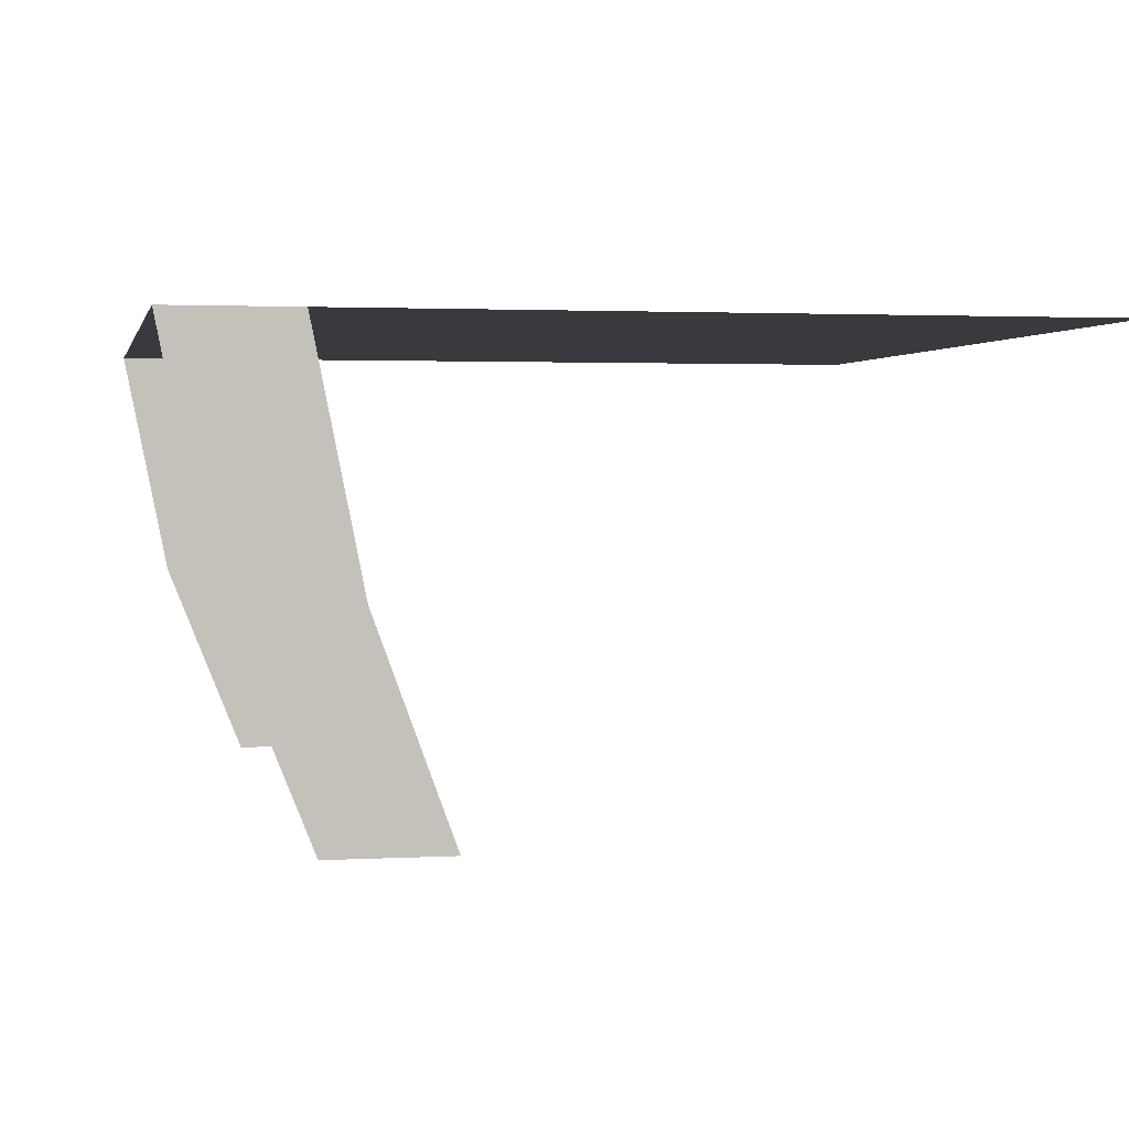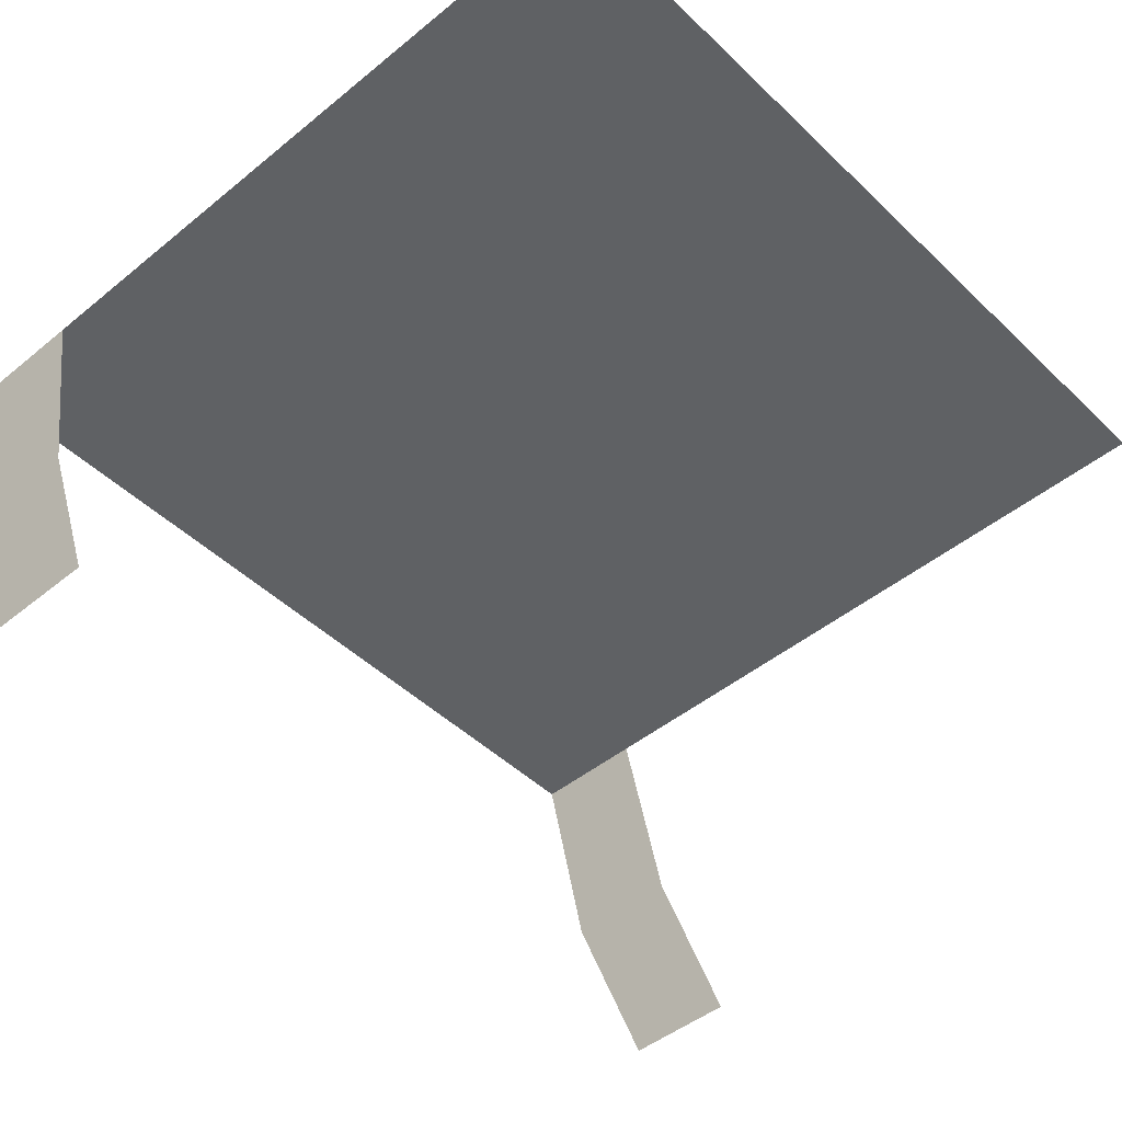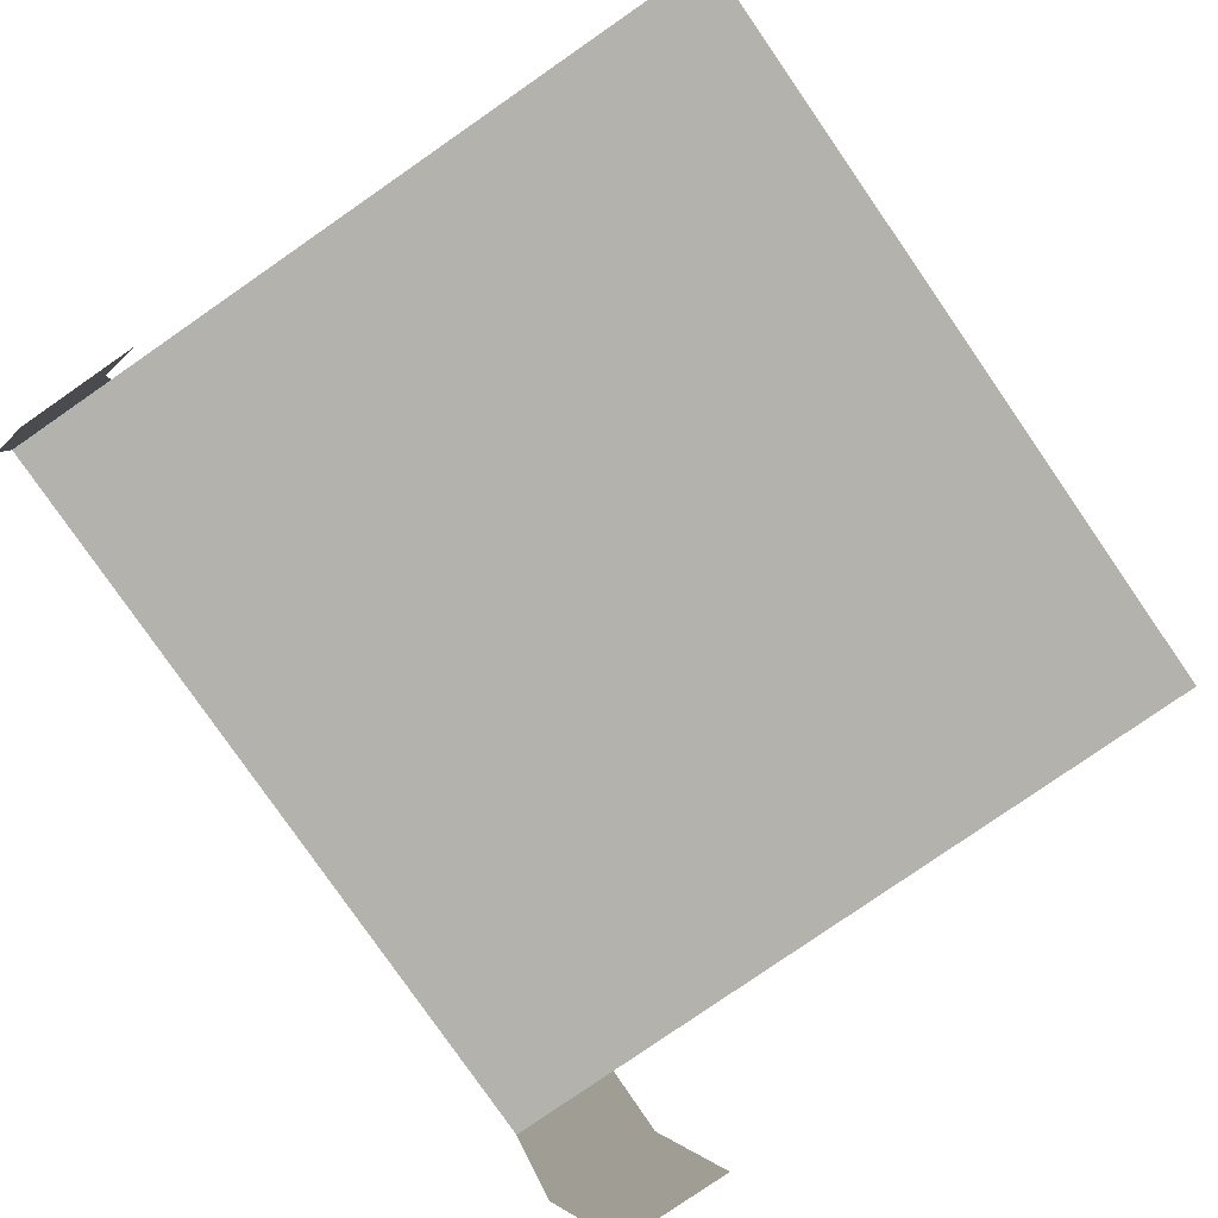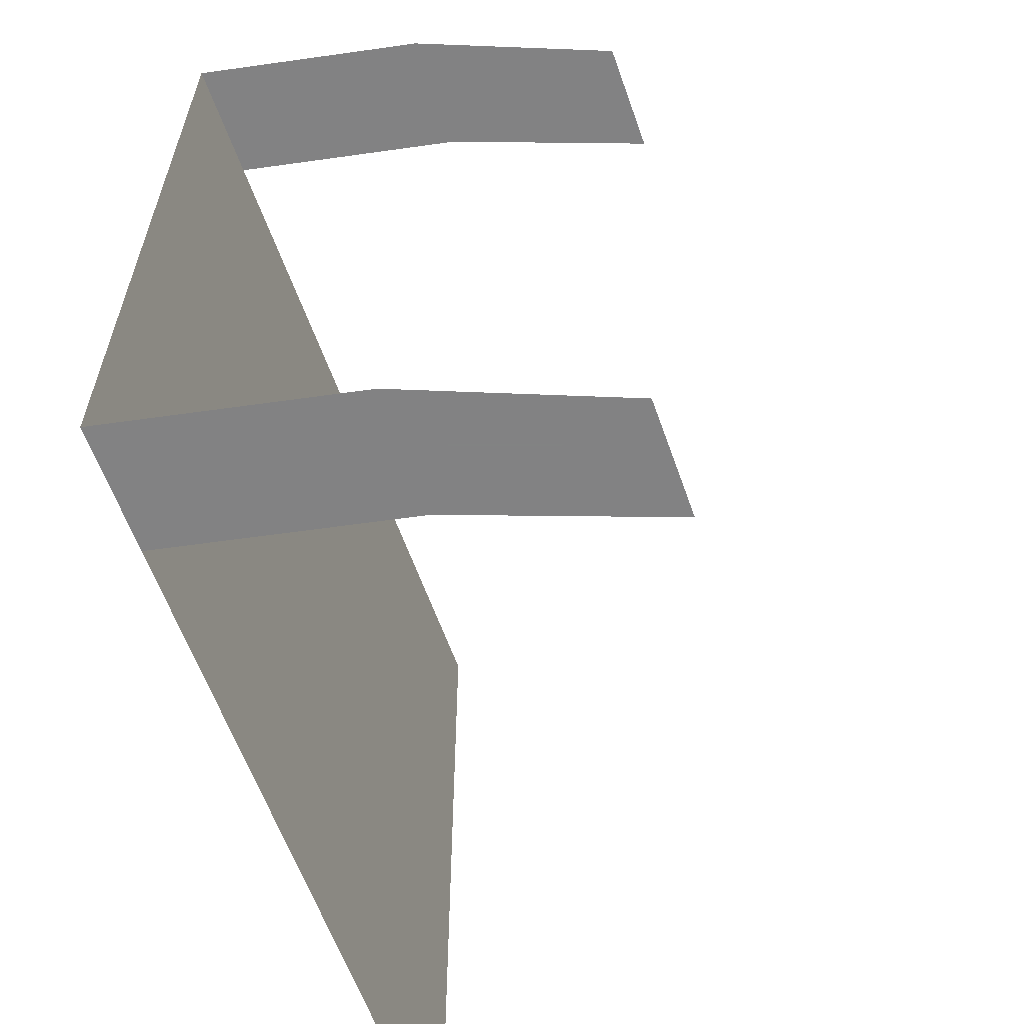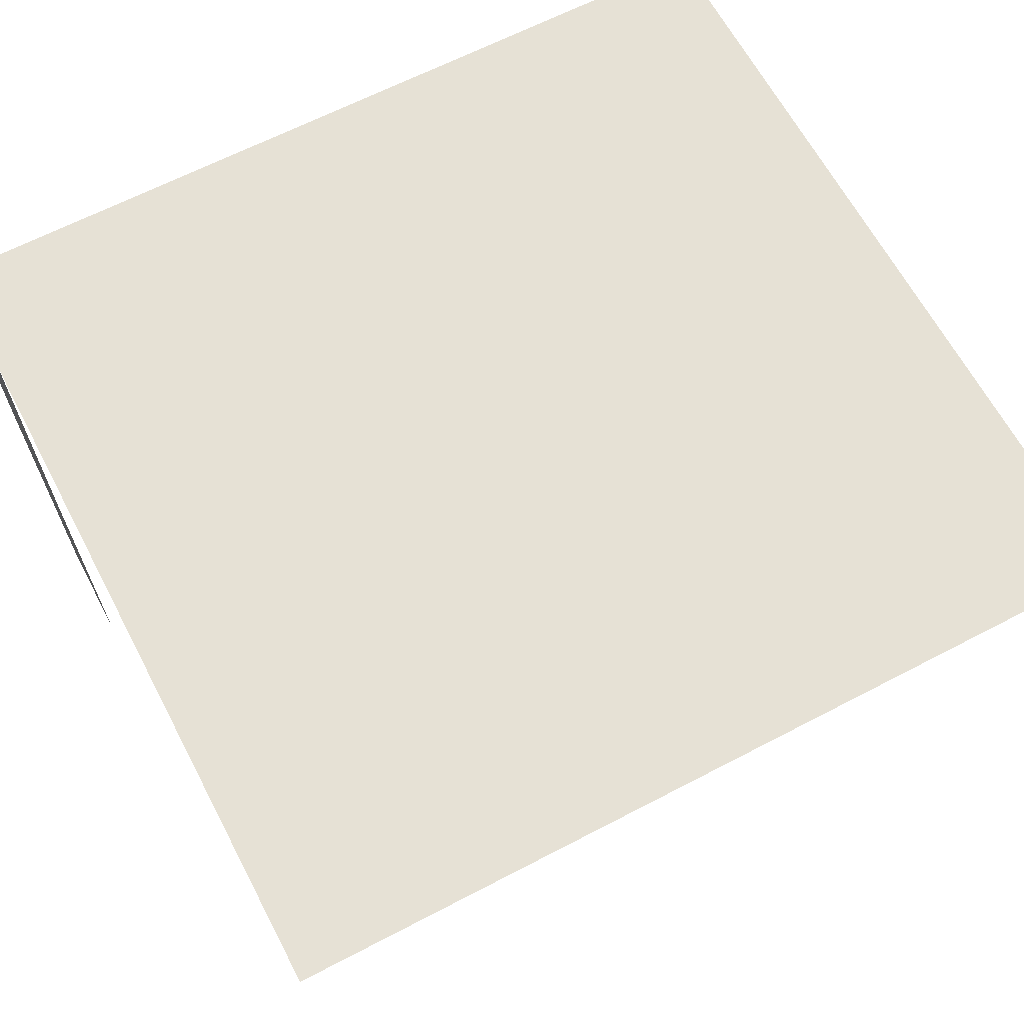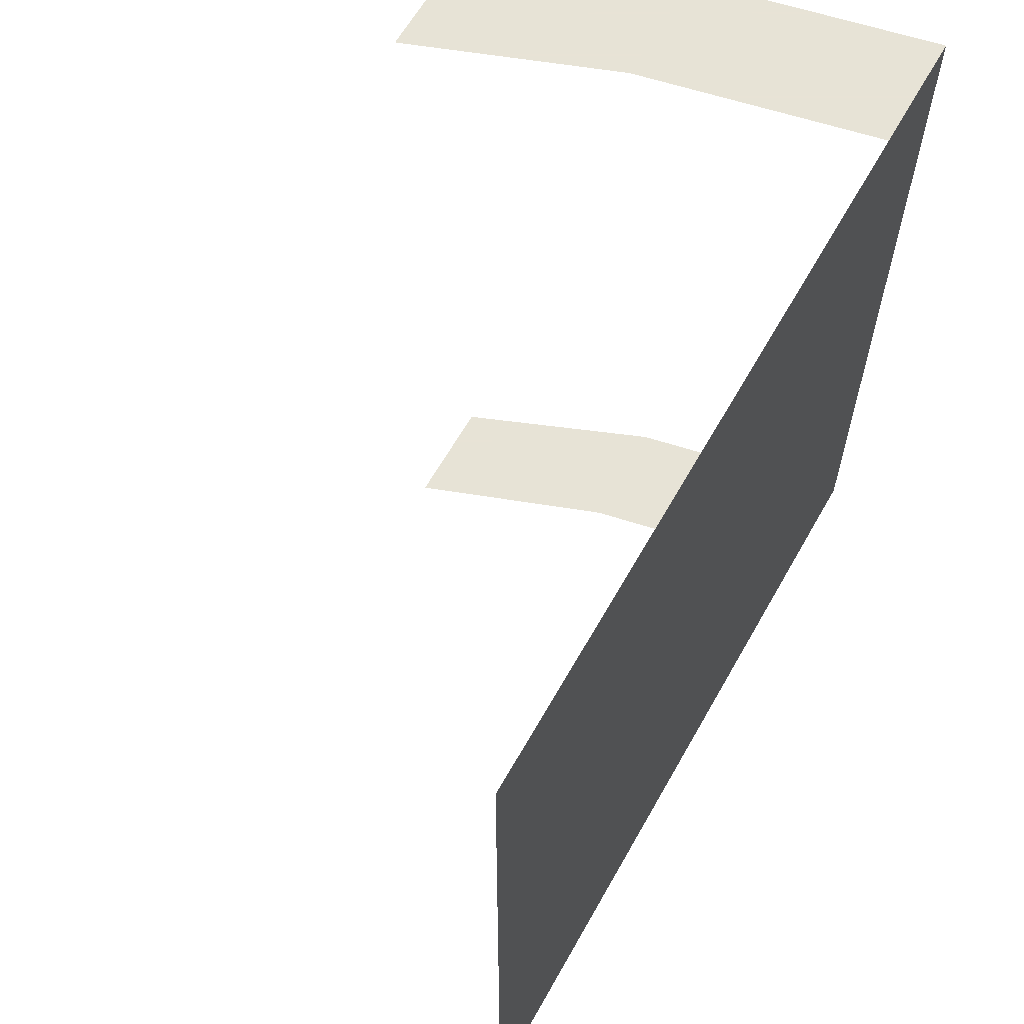
<metadata>
{"format":"obj","ext":"obj","renderer":"f3d","projection":"perspective","resolution":1024,"background":"white","views":[{"elev":1.9,"azim":-11.4,"up":"+Y"},{"elev":-46.6,"azim":42.8,"up":"+Y"},{"elev":-79.6,"azim":34.7,"up":"+Y"},{"elev":-60.9,"azim":-70.5,"up":"+Z"},{"elev":64.4,"azim":62.2,"up":"+Y"},{"elev":62.6,"azim":119.4,"up":"+Z"}]}
</metadata>
<code>
v 0.5 0.007812 0.5
v -0.3203 0.007812 0.5
v -0.3203 0.007812 -0.5
v 0.5 0.007812 -0.5
v -0.4609 0.007812 -0.5
v -0.4609 0.007812 0.5
v -0.2656 -0.2656 0.5
v -0.4062 -0.2656 0.5
v -0.1797 -0.5 0.5
v -0.3125 -0.5 0.5
v -0.3125 -0.5 -0.5
v -0.1797 -0.5 -0.5
v -0.2656 -0.2656 -0.5
v -0.4062 -0.2656 -0.5
f 1 2 3
f 1 3 4
f 5 3 2
f 5 2 6
f 6 2 7
f 6 7 8
f 8 7 9
f 8 9 10
f 11 12 13
f 11 13 14
f 14 13 3
f 14 3 5

</code>
